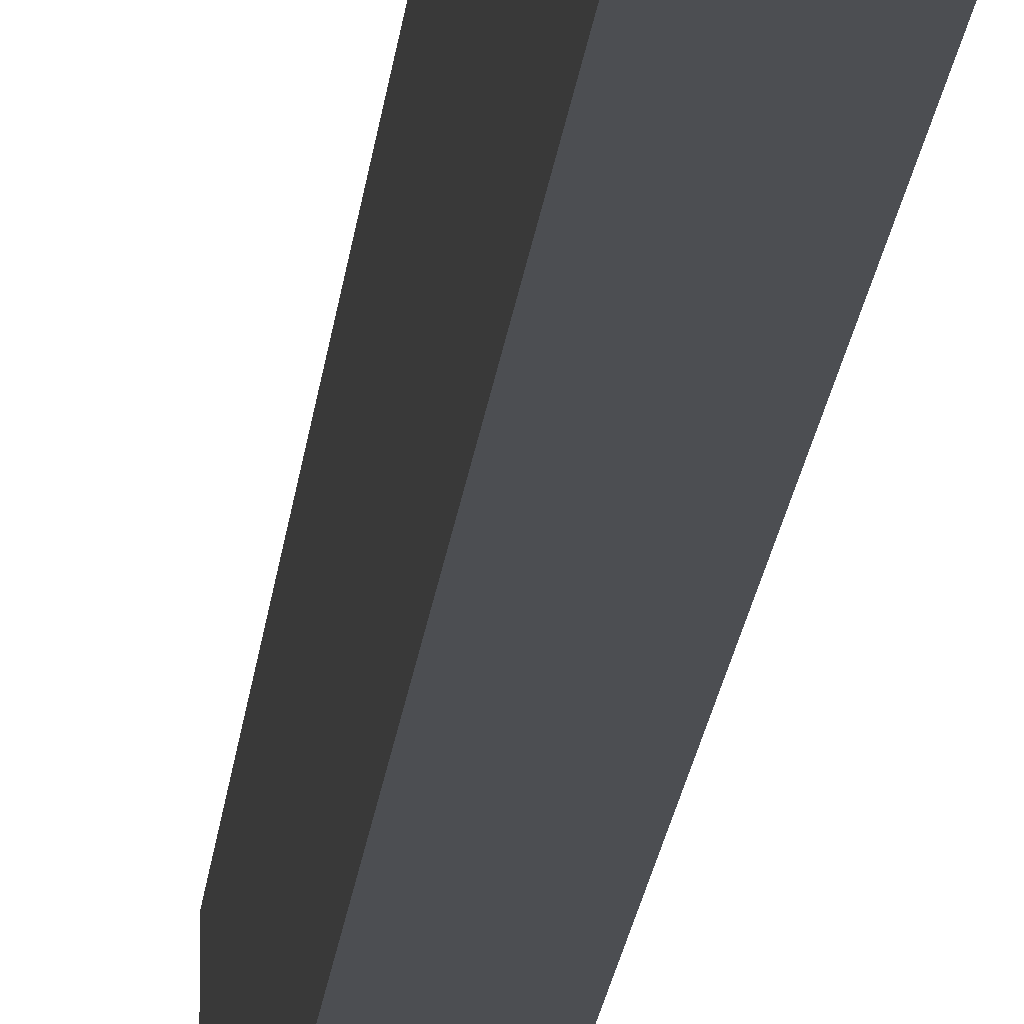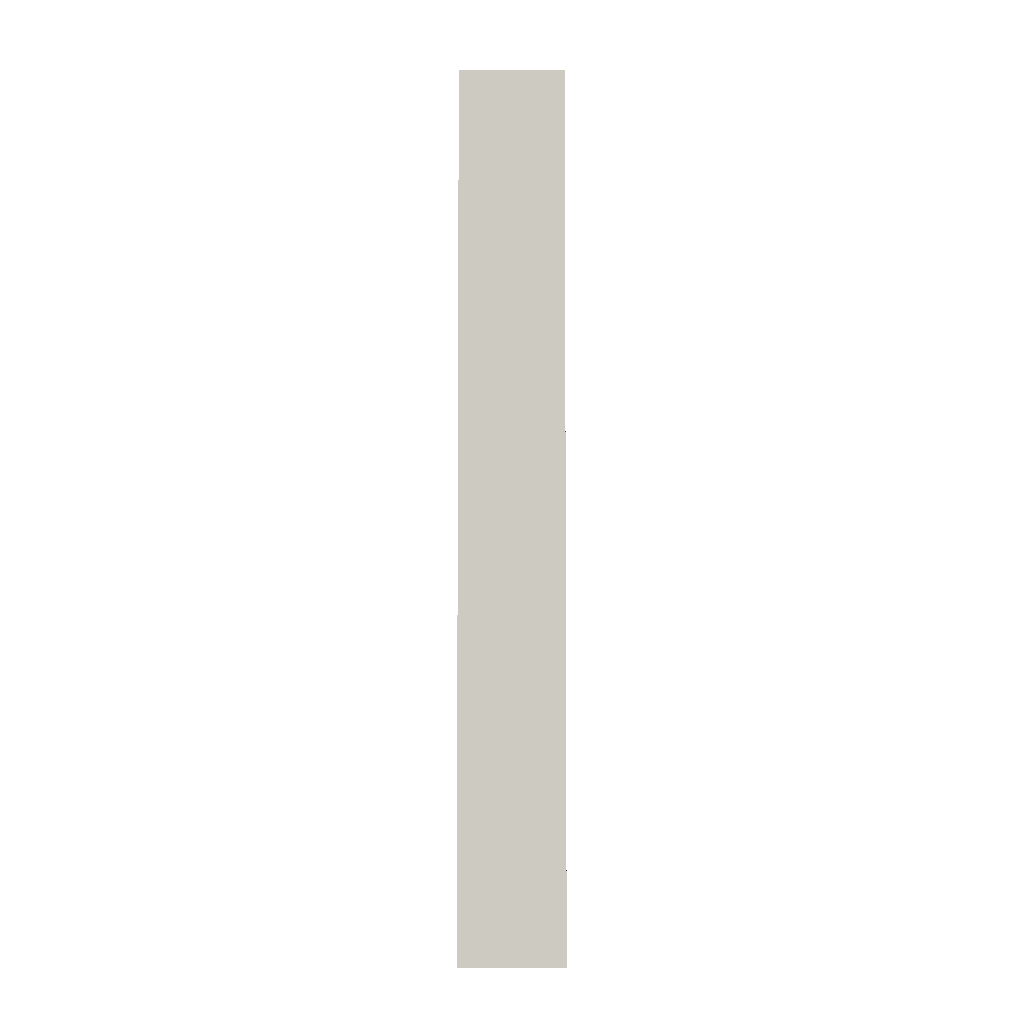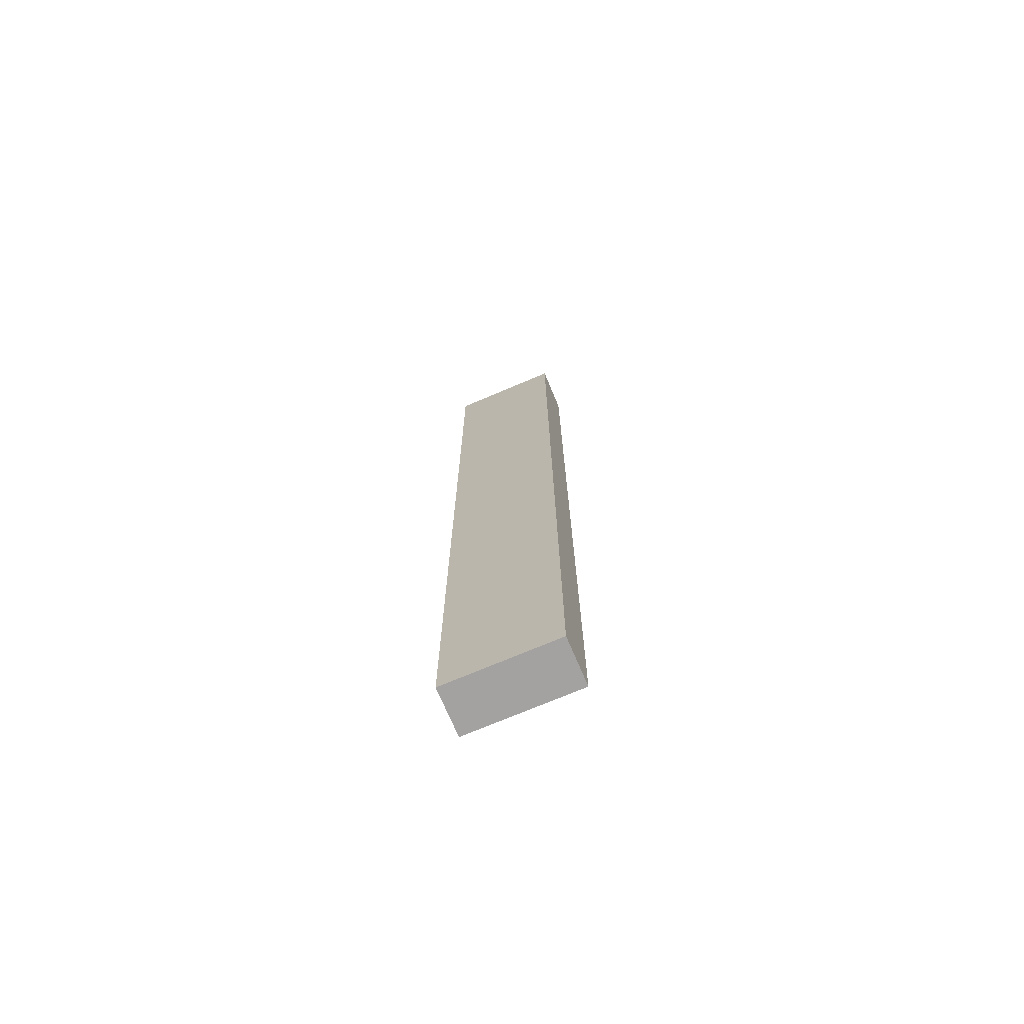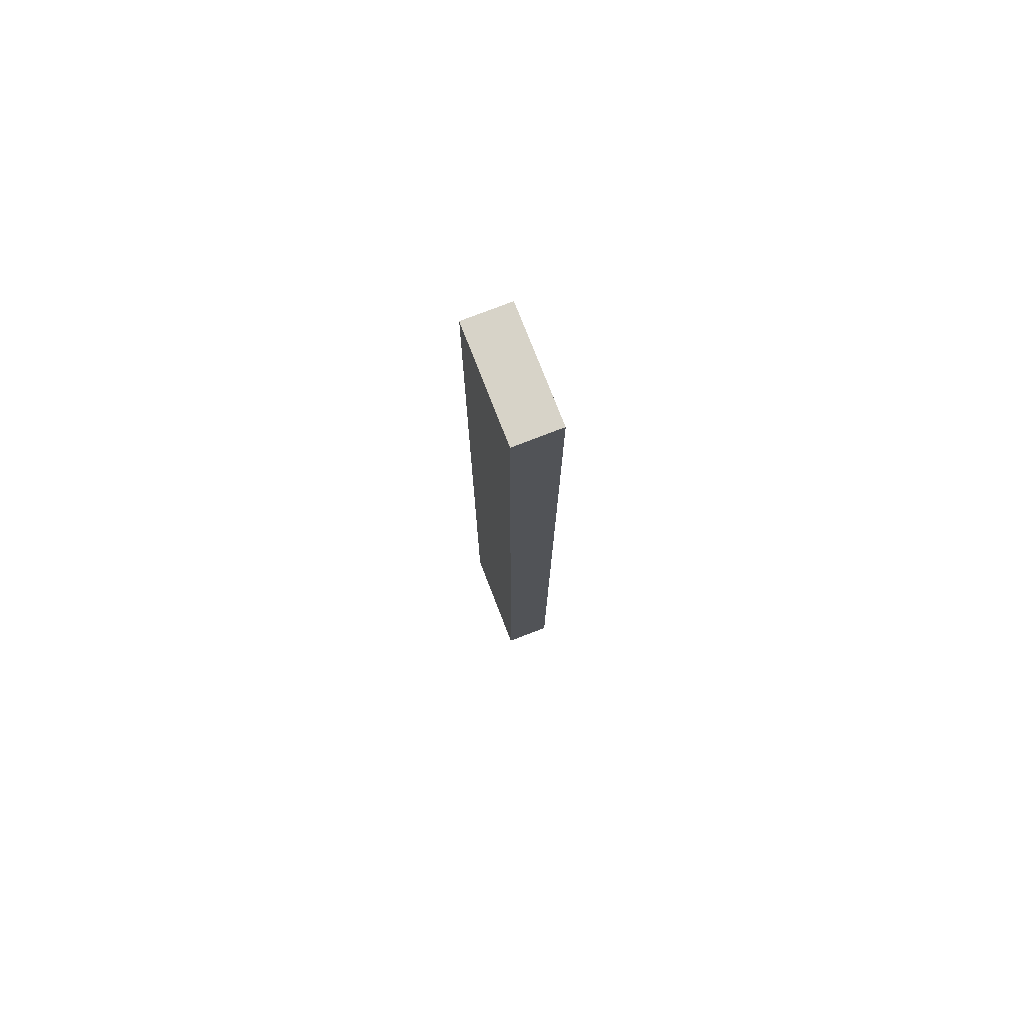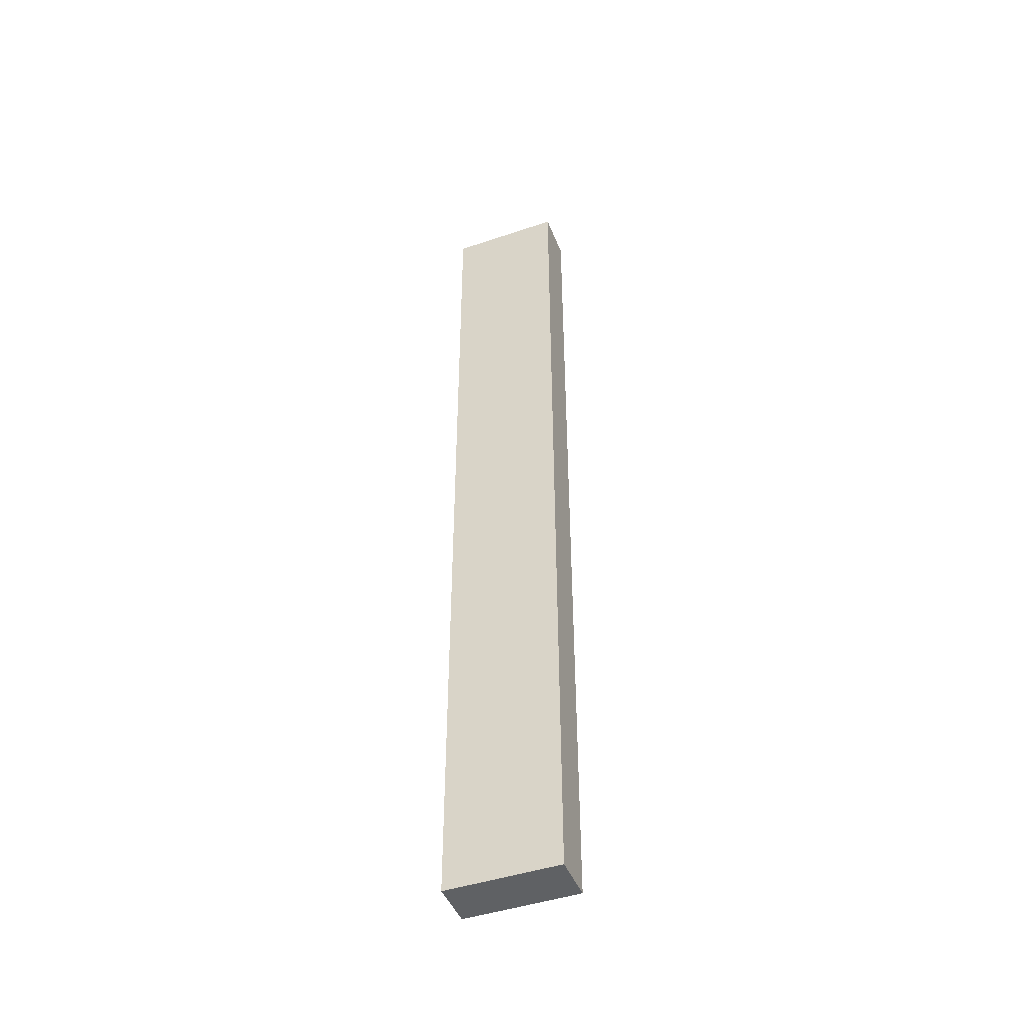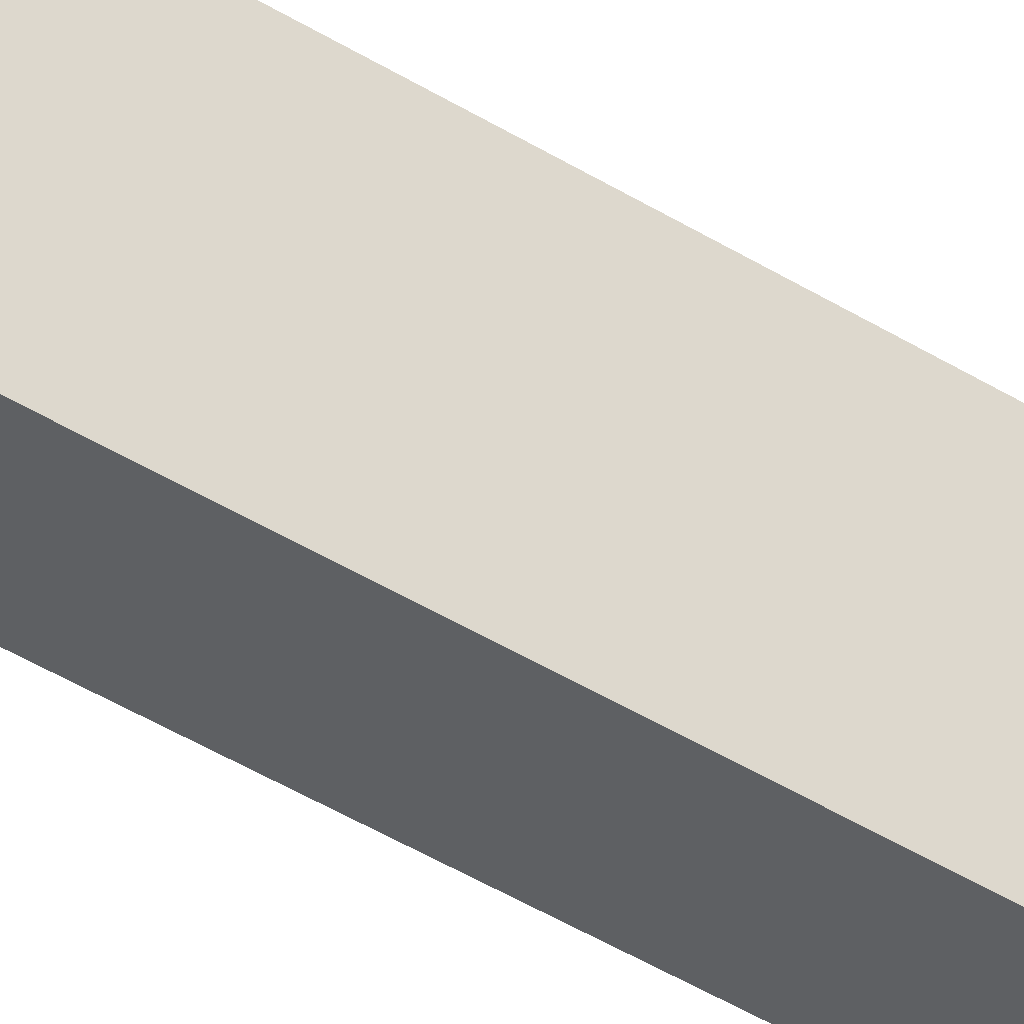
<metadata>
{"format":"obj","ext":"obj","renderer":"f3d","projection":"perspective","resolution":1024,"background":"white","views":[{"elev":-16.7,"azim":175.2,"up":"+Z"},{"elev":-4.2,"azim":90.8,"up":"+Y"},{"elev":-72.7,"azim":-67.0,"up":"+Y"},{"elev":76.5,"azim":158.8,"up":"+Y"},{"elev":-45.7,"azim":-68.8,"up":"+Y"},{"elev":-42.7,"azim":-126.8,"up":"+Z"}]}
</metadata>
<code>
o Plank
g Cube (4)
v 0.04295 0 0
v -0.09319 0 0
v 0.04295 2.726 0
v -0.09319 2.726 0
v -0.09319 0 -0.3268
v -0.09319 2.726 -0.3268
v 0.04295 0 -0.3268
v 0.04295 2.726 -0.3268
f 3 4 2 1
f 4 6 5 2
f 6 8 7 5
f 8 3 1 7
f 8 6 4 3
f 1 2 5 7

</code>
